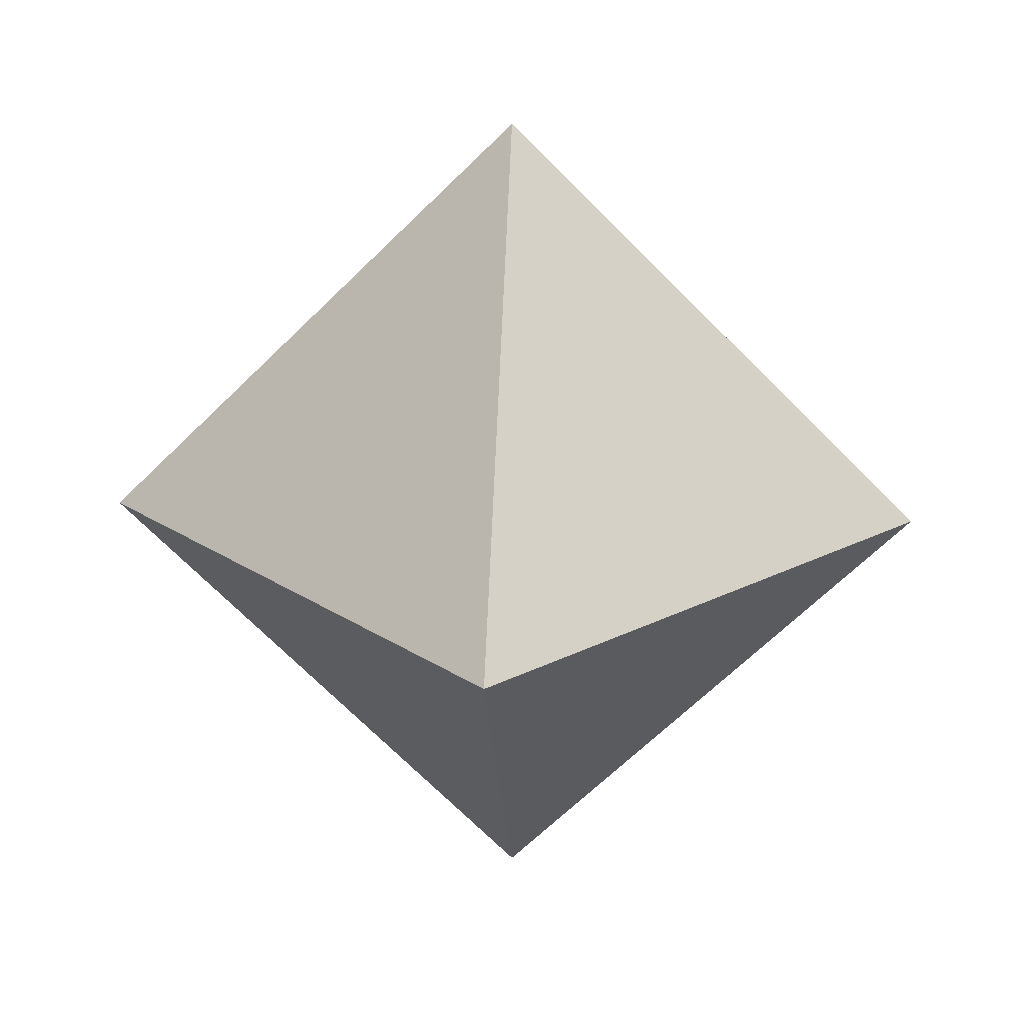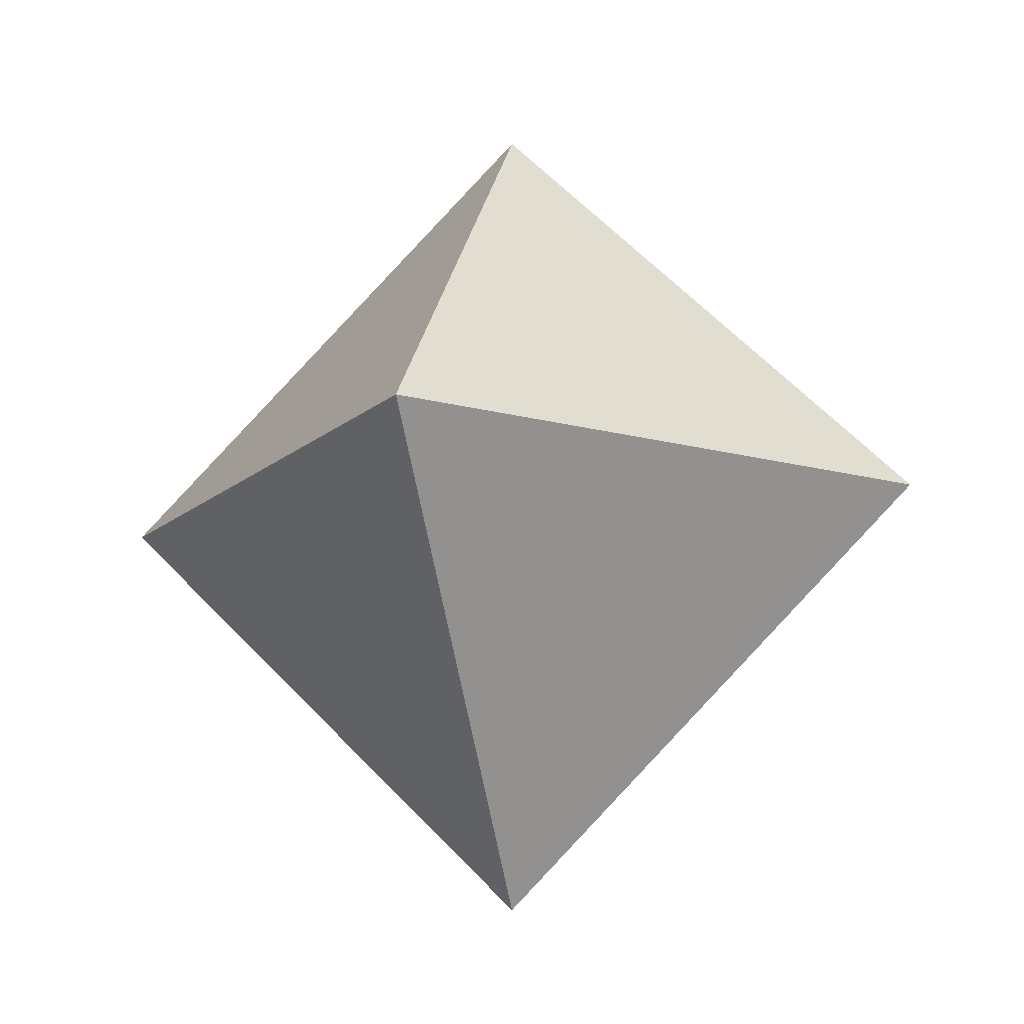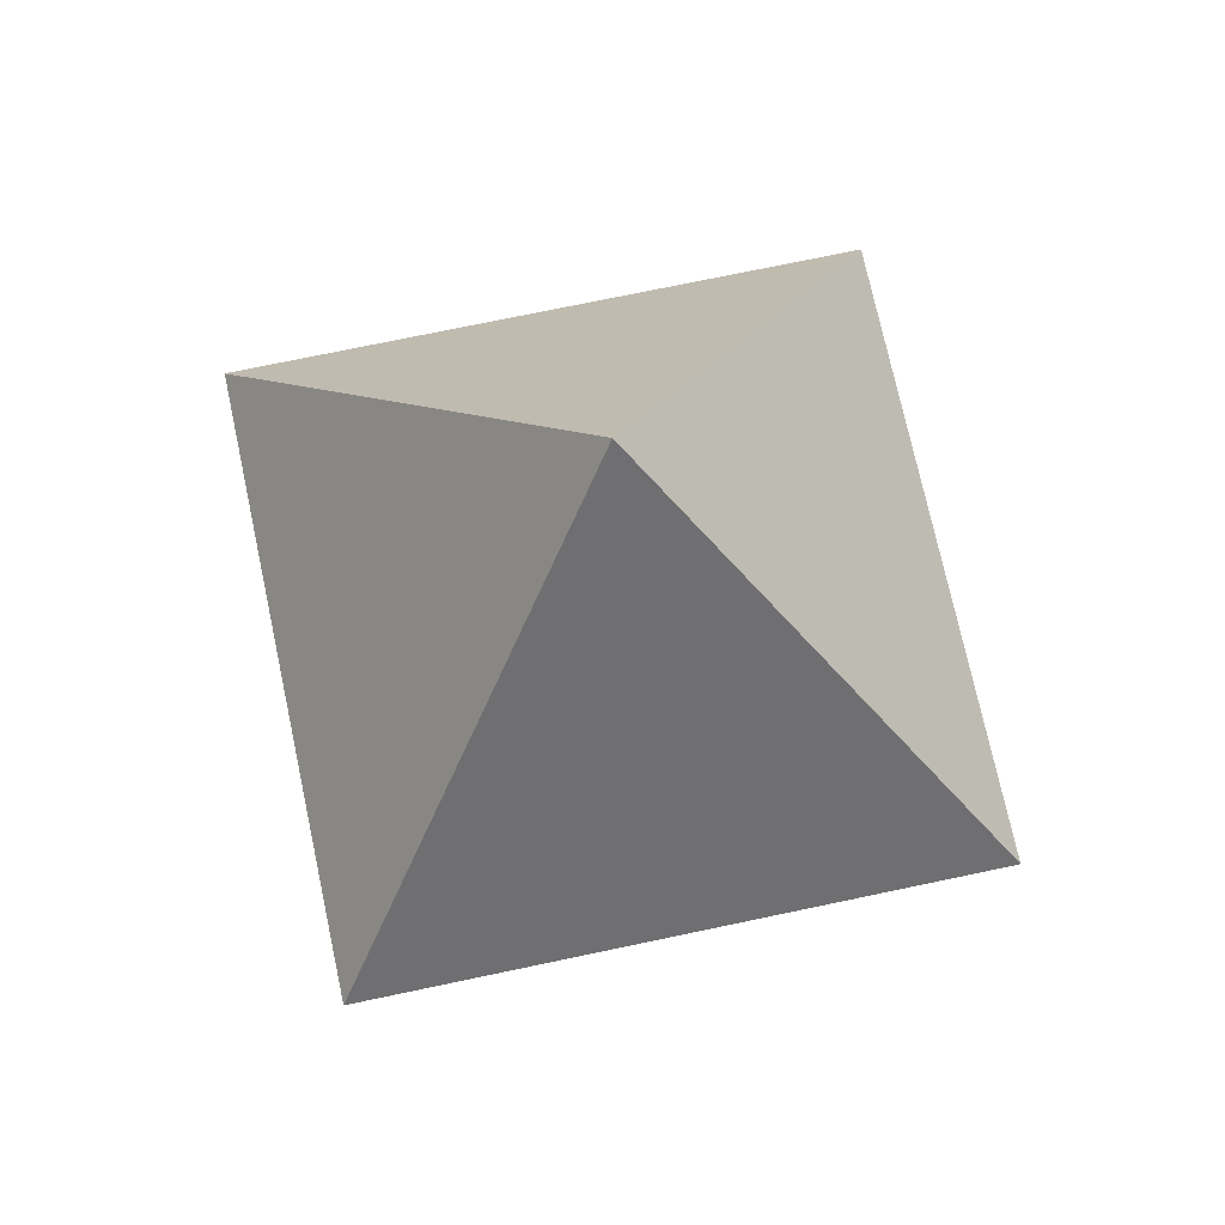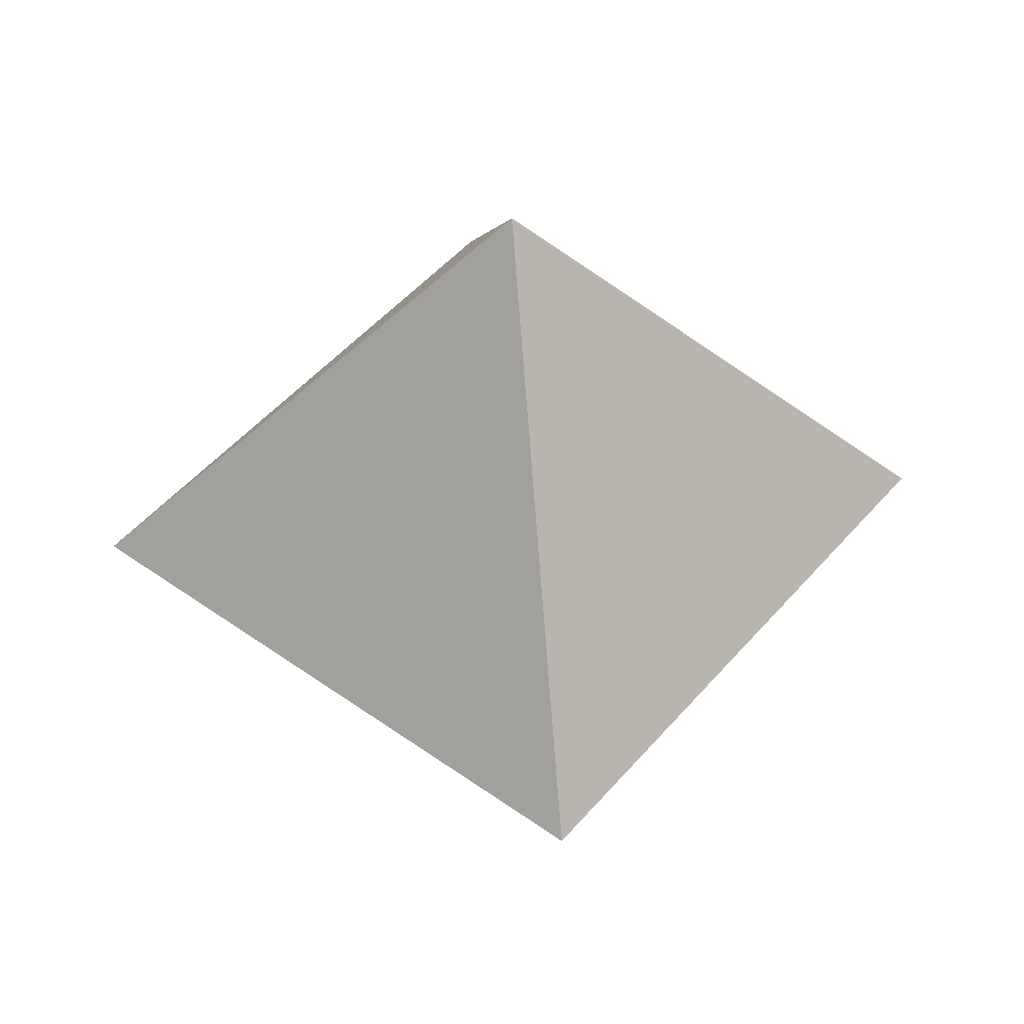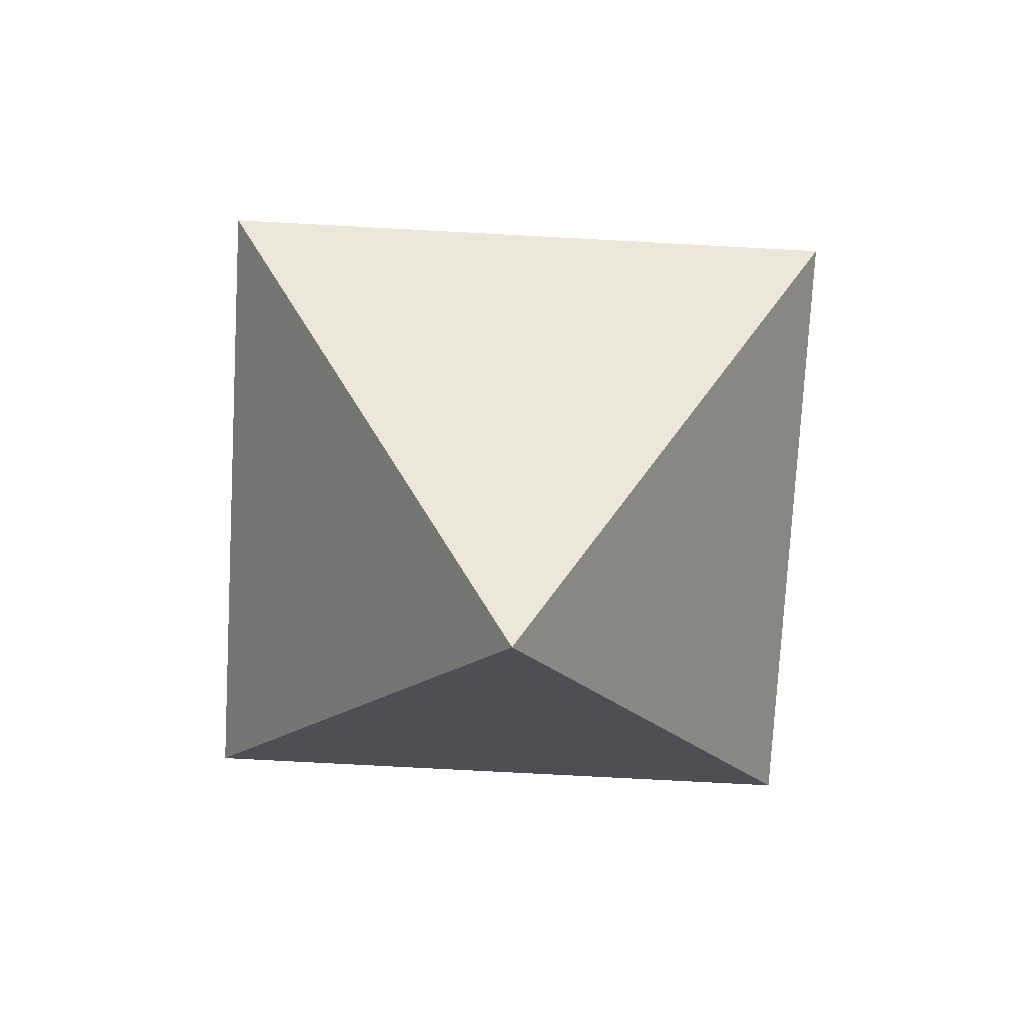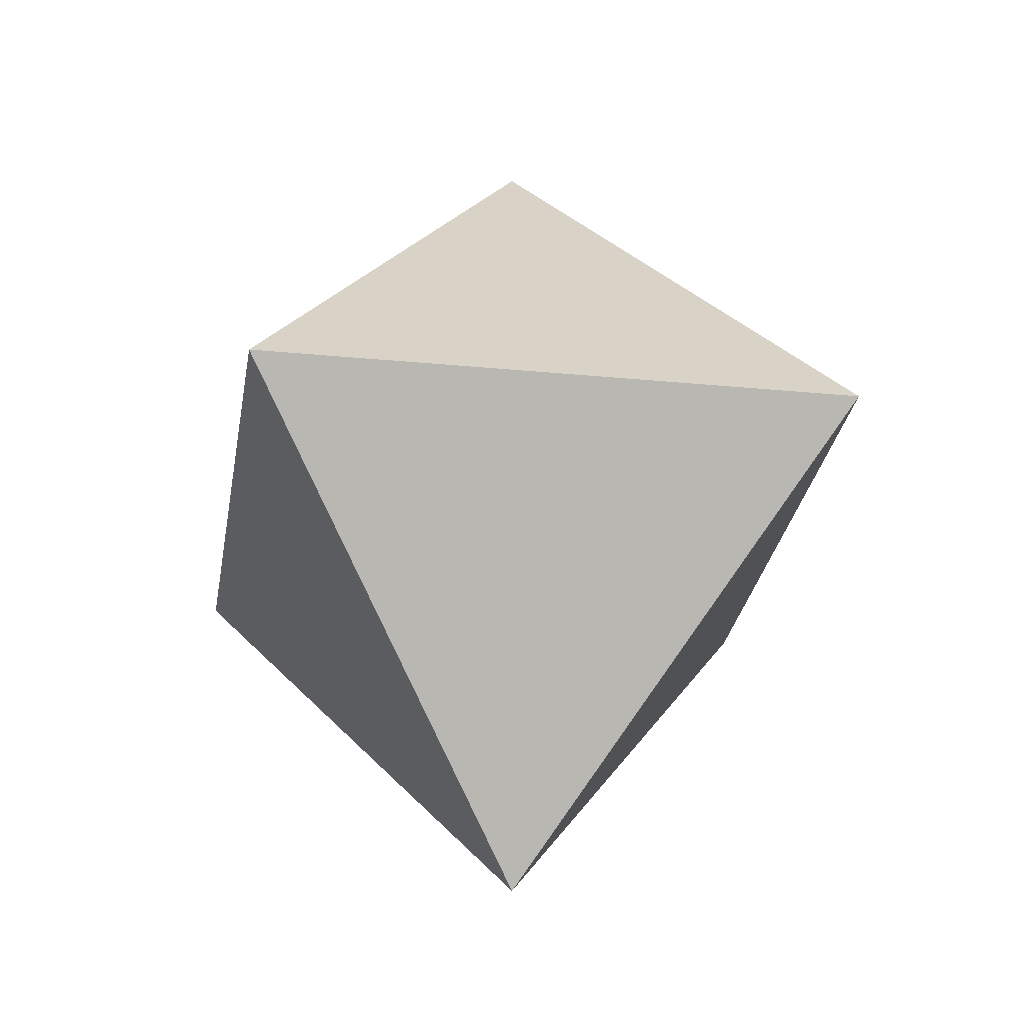
<metadata>
{"format":"obj","ext":"obj","renderer":"f3d","projection":"perspective","resolution":1024,"background":"white","views":[{"elev":22.7,"azim":-176.5,"up":"+Z"},{"elev":-15.3,"azim":-75.4,"up":"+Y"},{"elev":71.6,"azim":-57.0,"up":"+Y"},{"elev":48.9,"azim":173.5,"up":"+Z"},{"elev":-73.0,"azim":131.9,"up":"+Y"},{"elev":-27.0,"azim":-53.7,"up":"+Y"}]}
</metadata>
<code>
v 1 0 0
v 0 1 0
v 0 0 1
v -1 0 0
v 0 -1 0
v 0 0 -1
f 2 1 6
f 2 3 1
f 2 4 3
f 2 6 4
f 5 6 1
f 5 4 6
f 5 3 4
f 5 1 3

</code>
